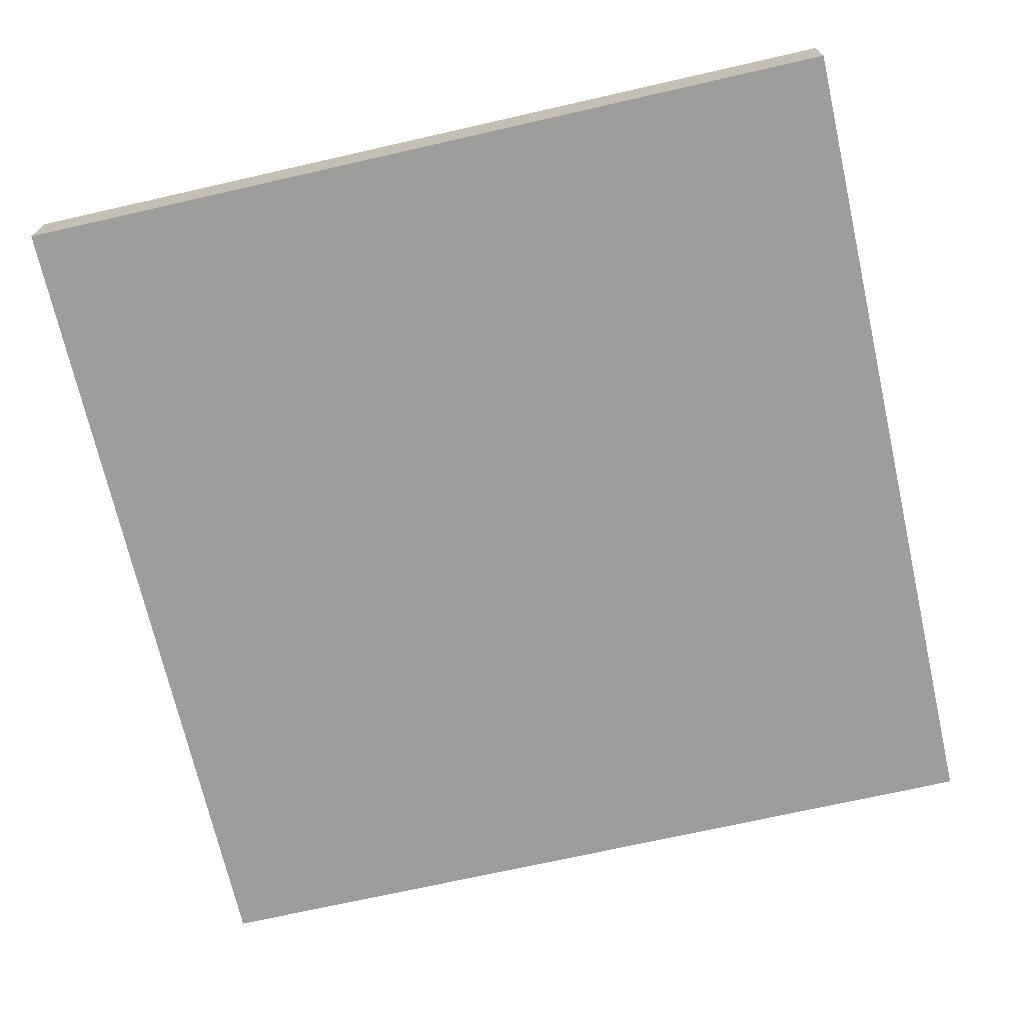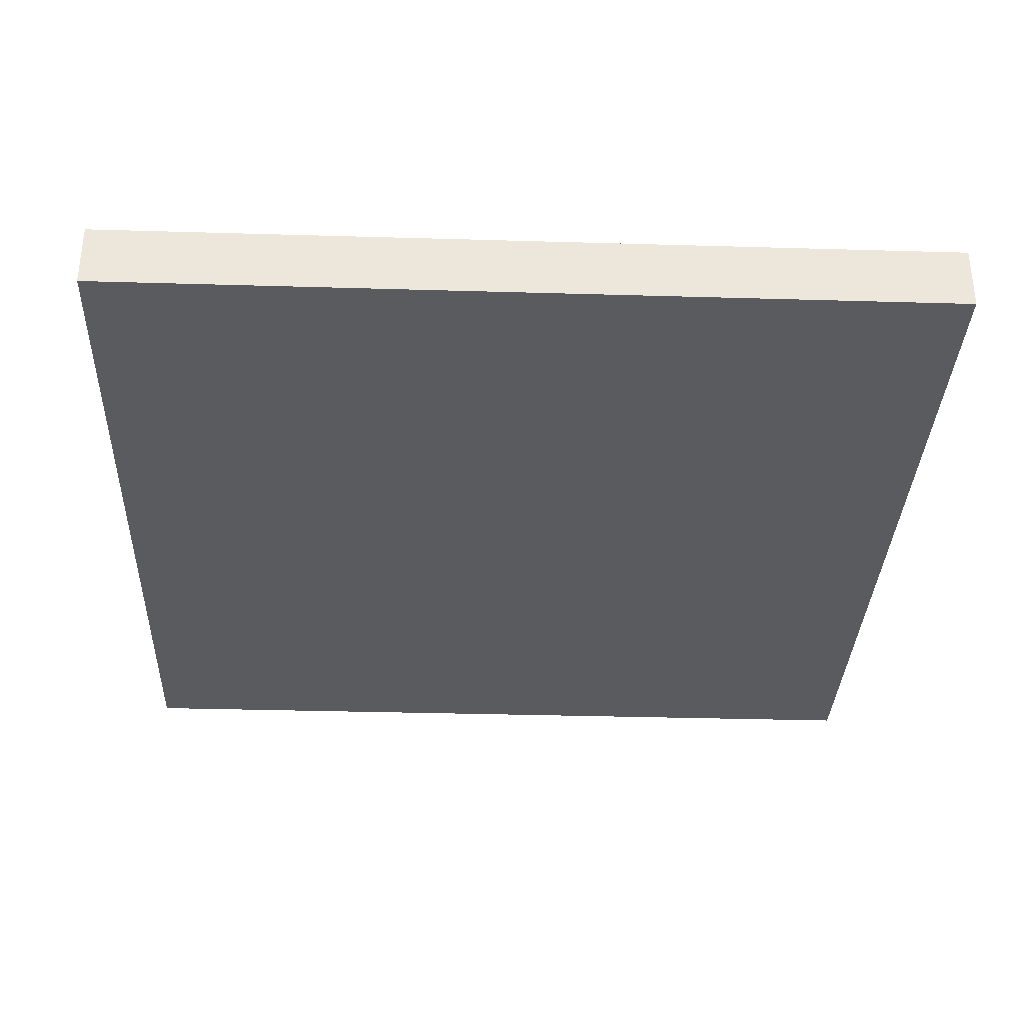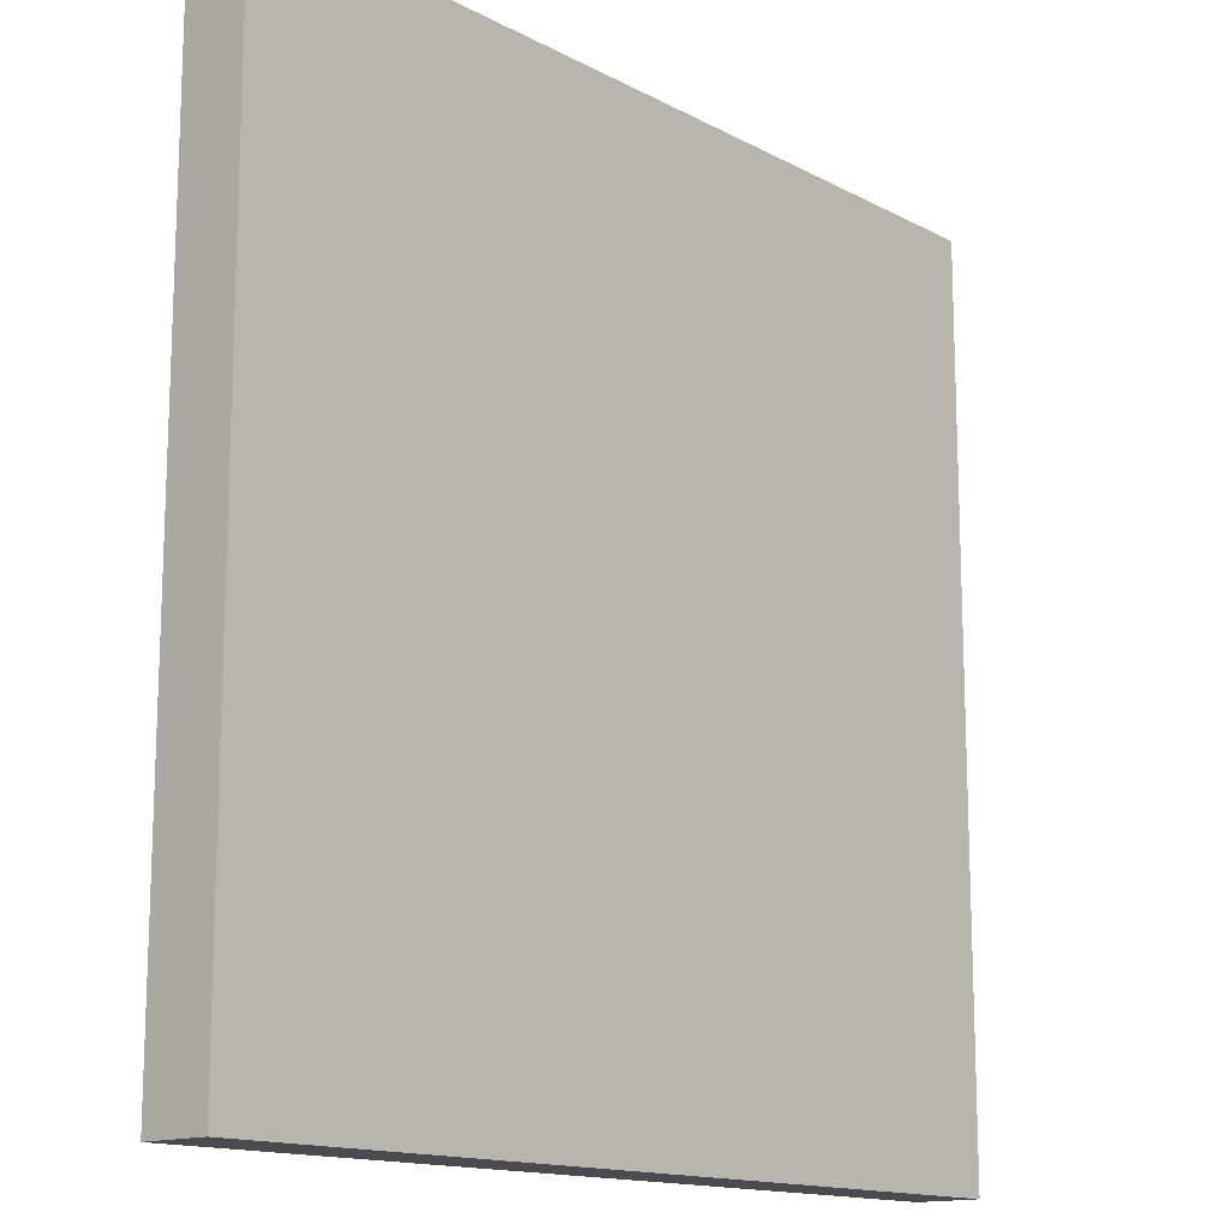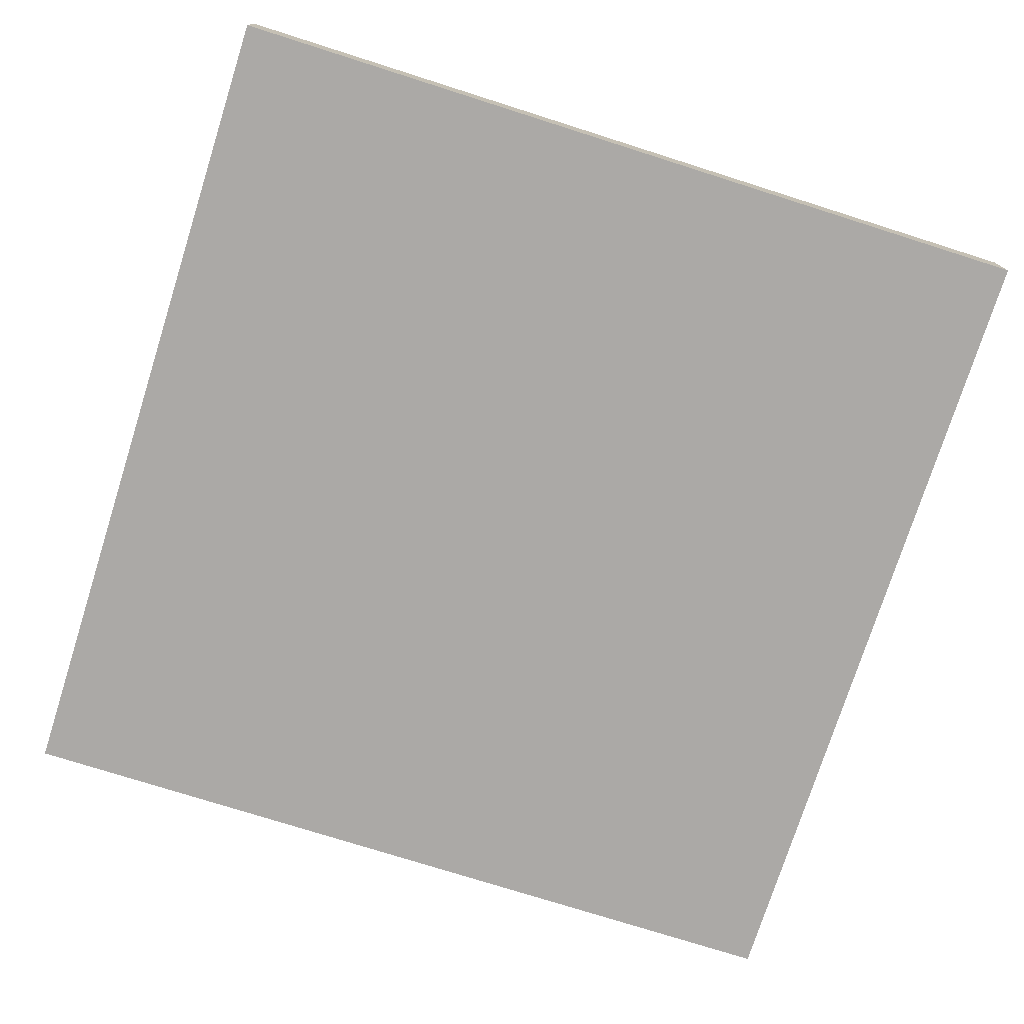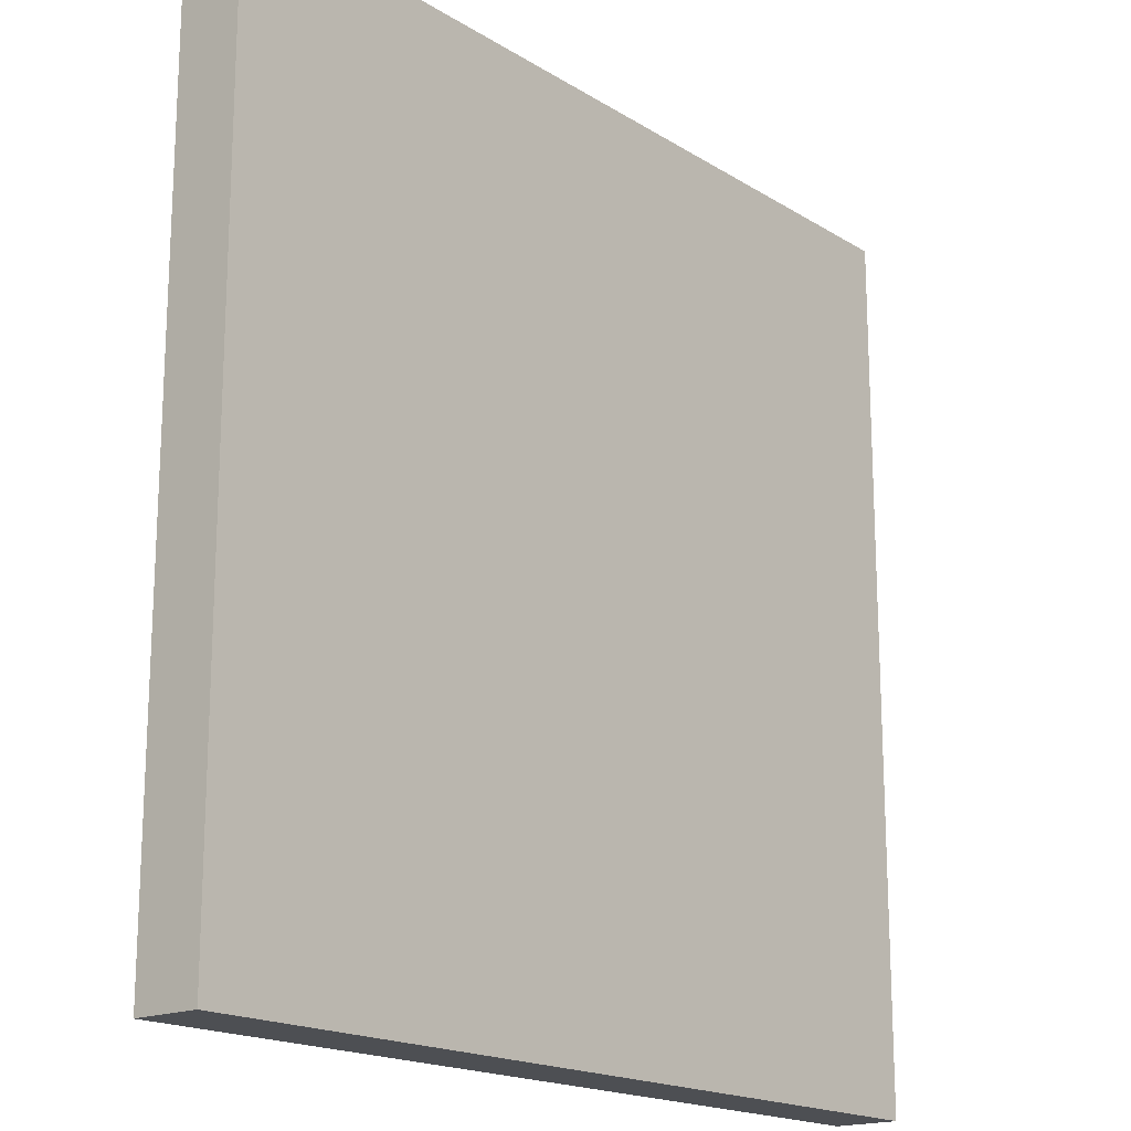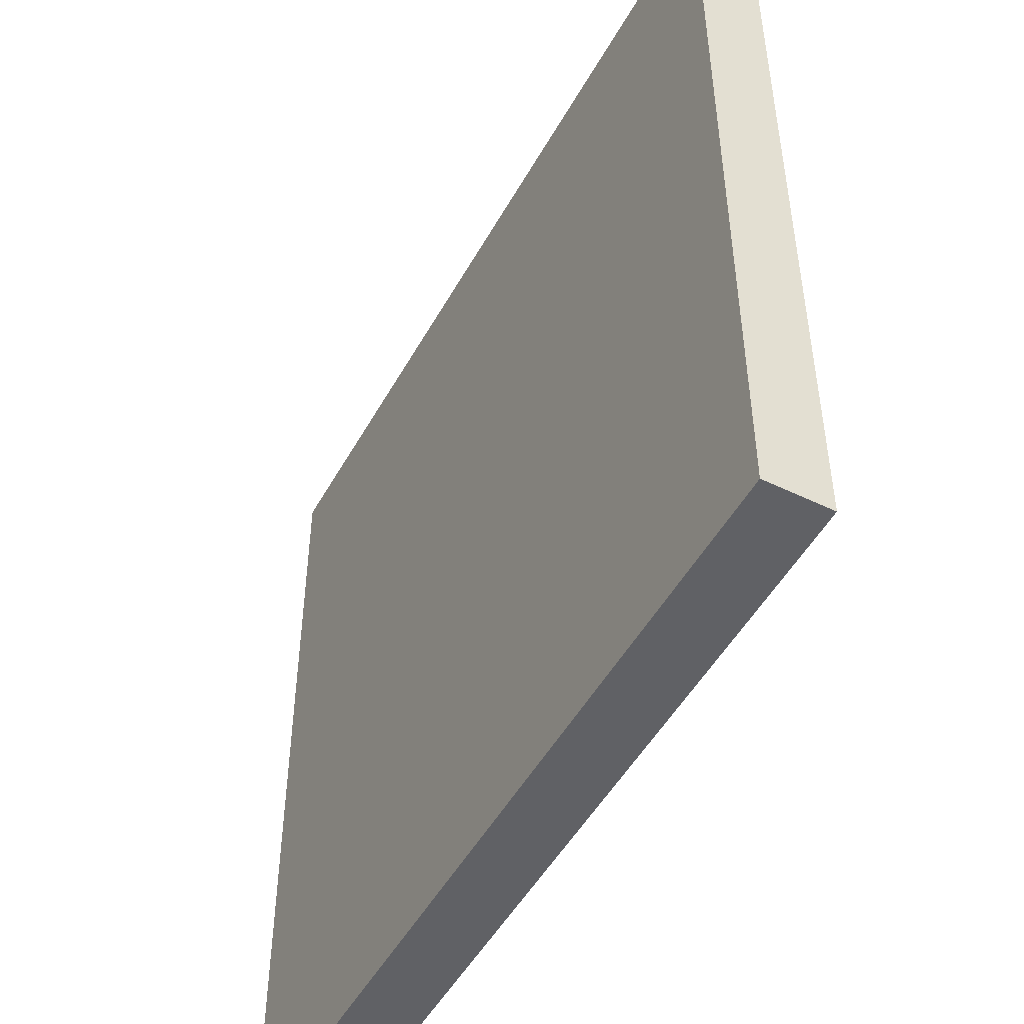
<metadata>
{"format":"obj","ext":"obj","renderer":"f3d","projection":"perspective","resolution":1024,"background":"white","views":[{"elev":-70.6,"azim":102.8,"up":"+Y"},{"elev":-33.4,"azim":177.7,"up":"+Y"},{"elev":-14.4,"azim":-48.9,"up":"+Z"},{"elev":-75.5,"azim":-17.6,"up":"+Y"},{"elev":-17.8,"azim":129.8,"up":"+Z"},{"elev":-49.8,"azim":-118.2,"up":"+Z"}]}
</metadata>
<code>
o
v -2 0 2
v -2 0 -2
v -2 0.3 2
v -2 0.3 -2
v 2 0 2
v 2 0 -2
v 2 0.3 2
v 2 0.3 -2
v -2 0 2
v -2 0.3 2
v 2 0 2
v 2 0.3 2
v -2 0 -2
v -2 0.3 -2
v 2 0 -2
v 2 0.3 -2
v -2 0 2
v 2 0 2
v -2 0 -2
v 2 0 -2
v -2 0.3 2
v 2 0.3 2
v -2 0.3 -2
v 2 0.3 -2
f 3 2 1
f 4 2 3
f 5 6 7
f 7 6 8
f 11 10 9
f 12 10 11
f 13 14 15
f 15 14 16
f 19 18 17
f 20 18 19
f 21 22 23
f 23 22 24

</code>
